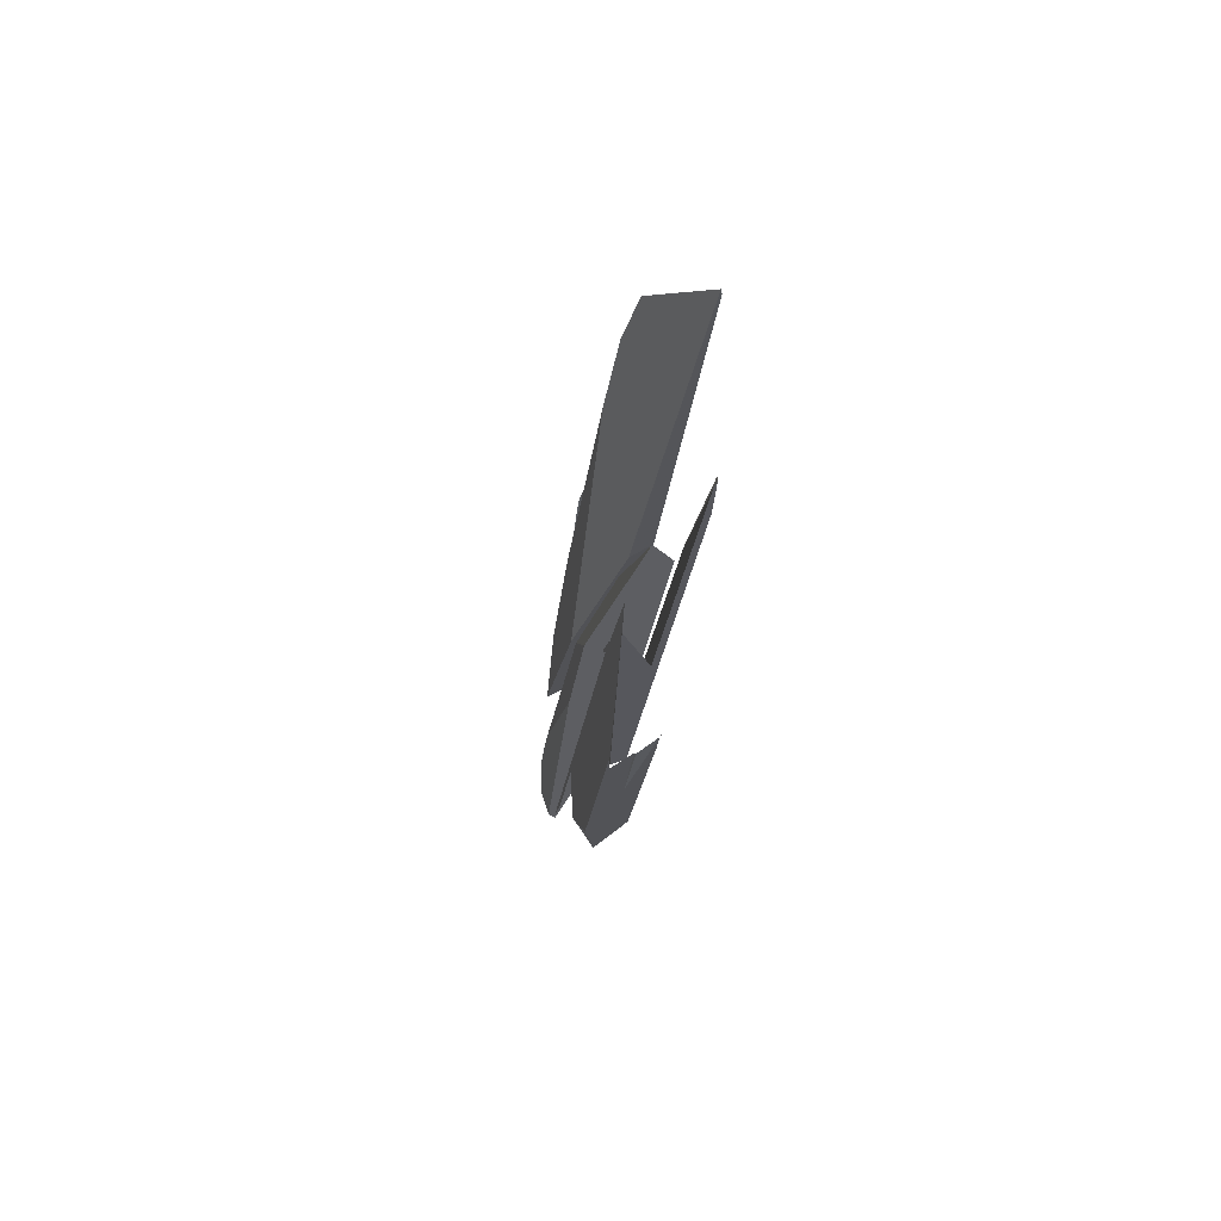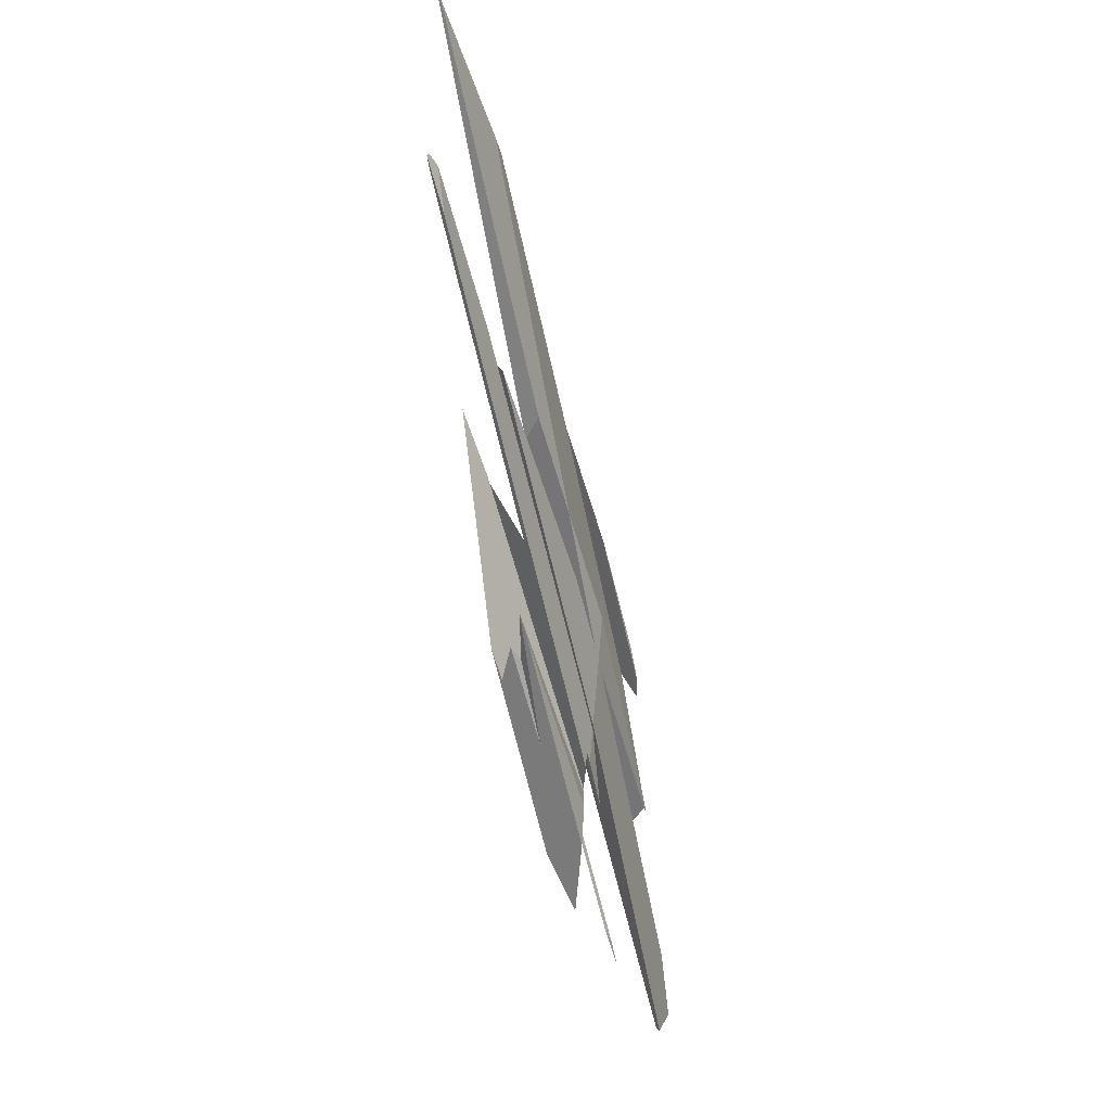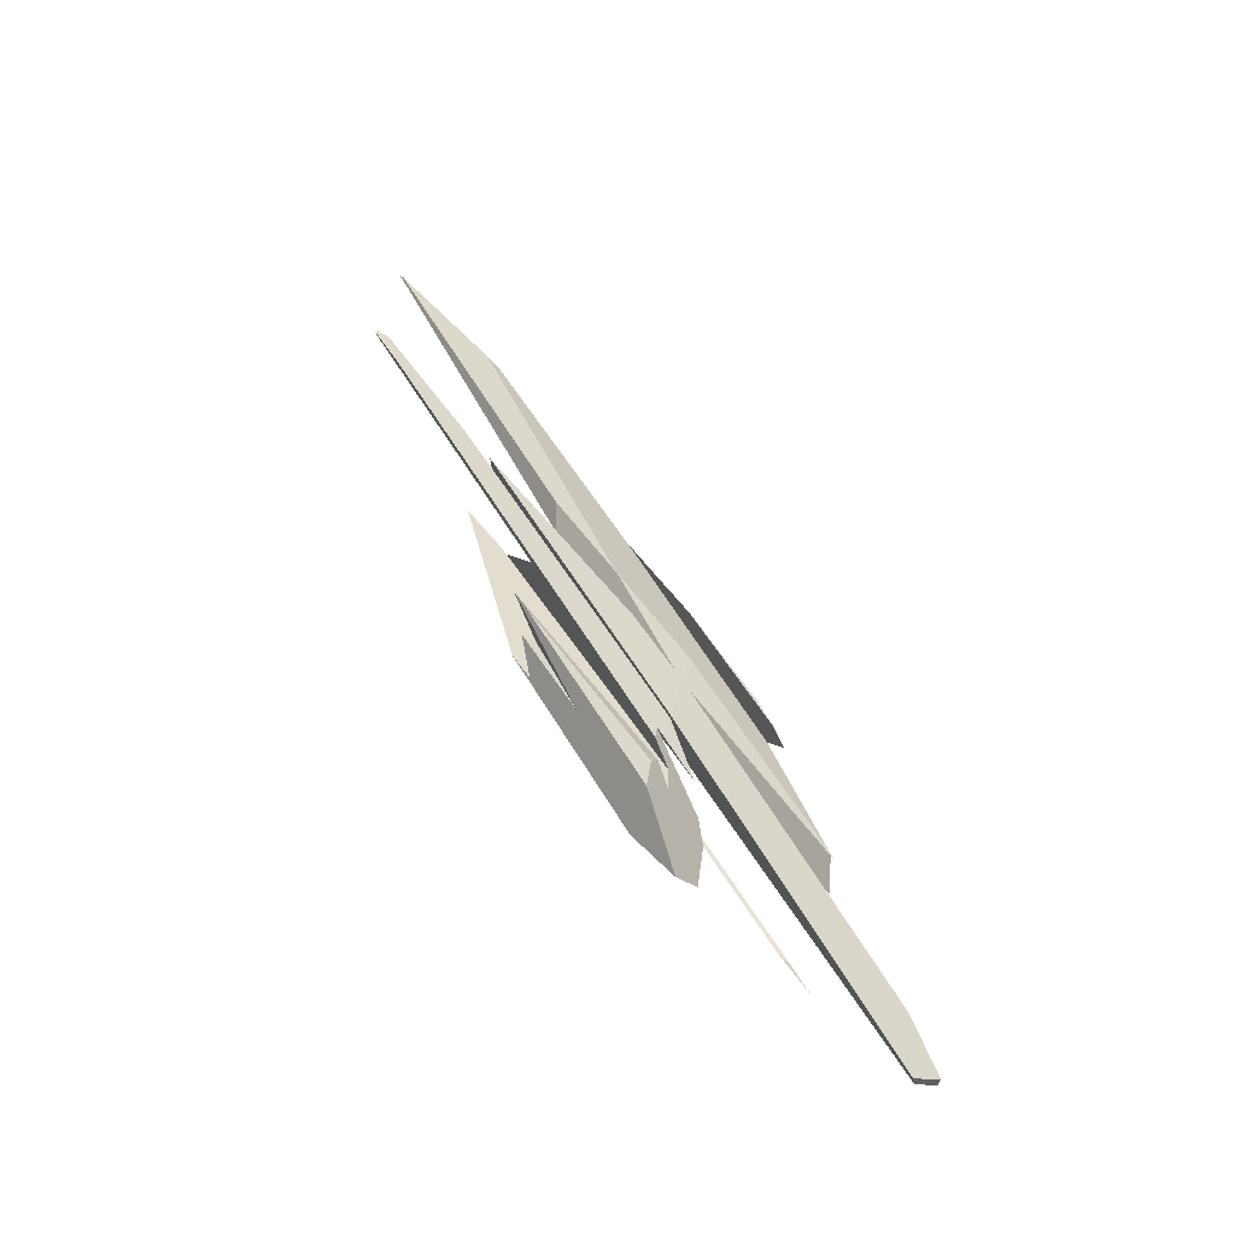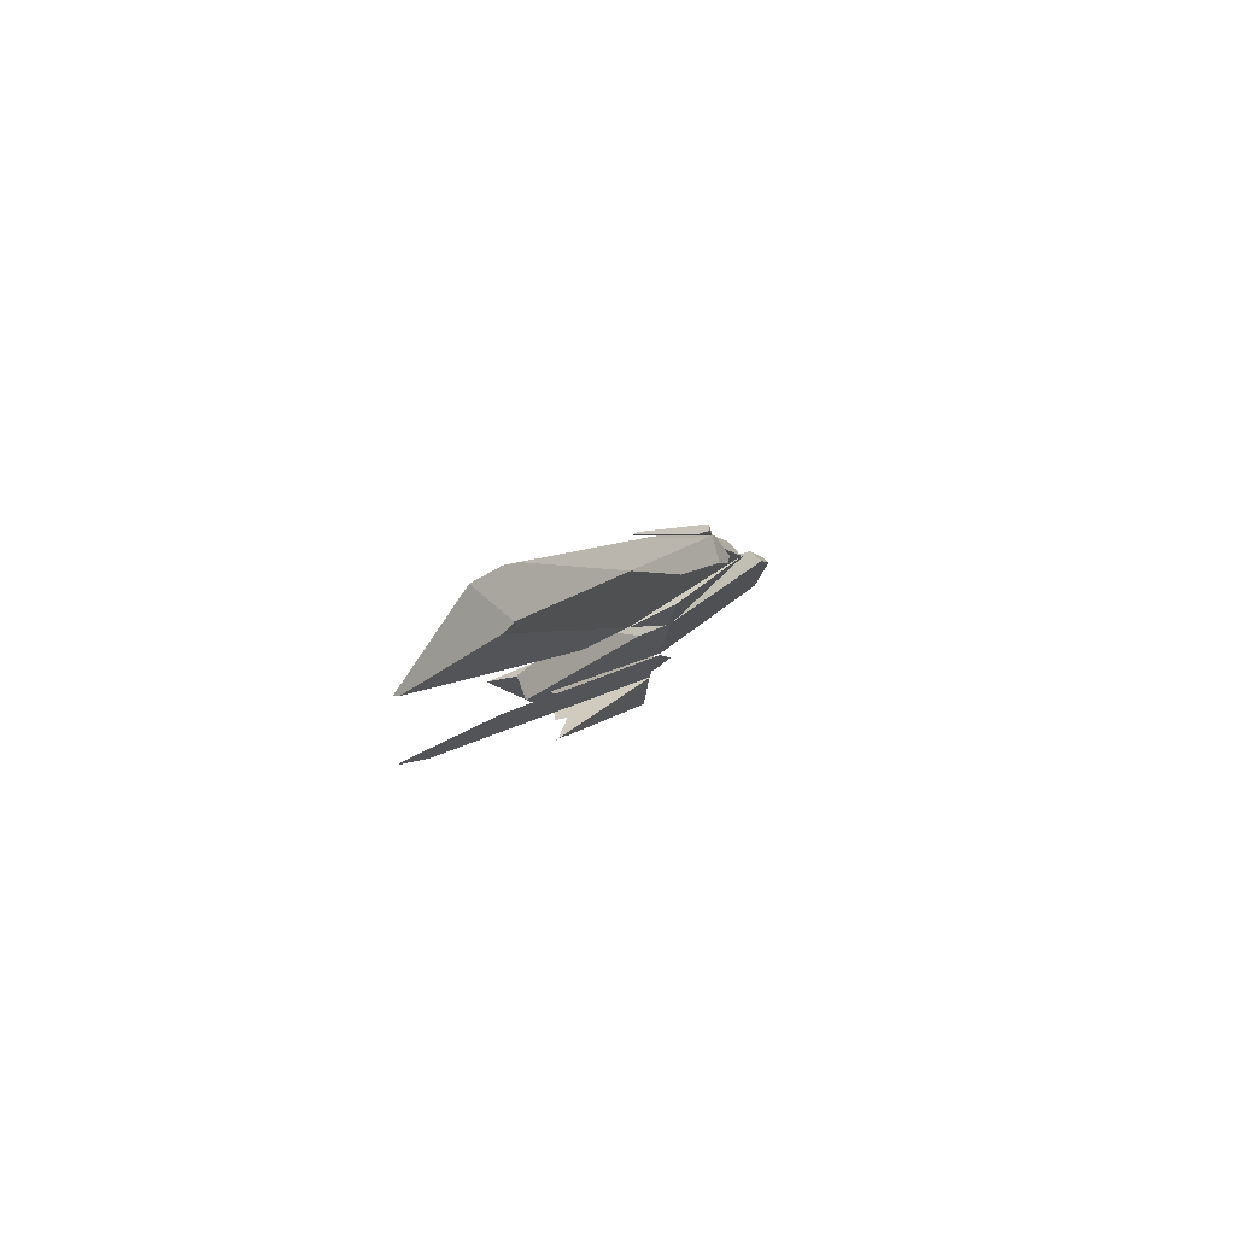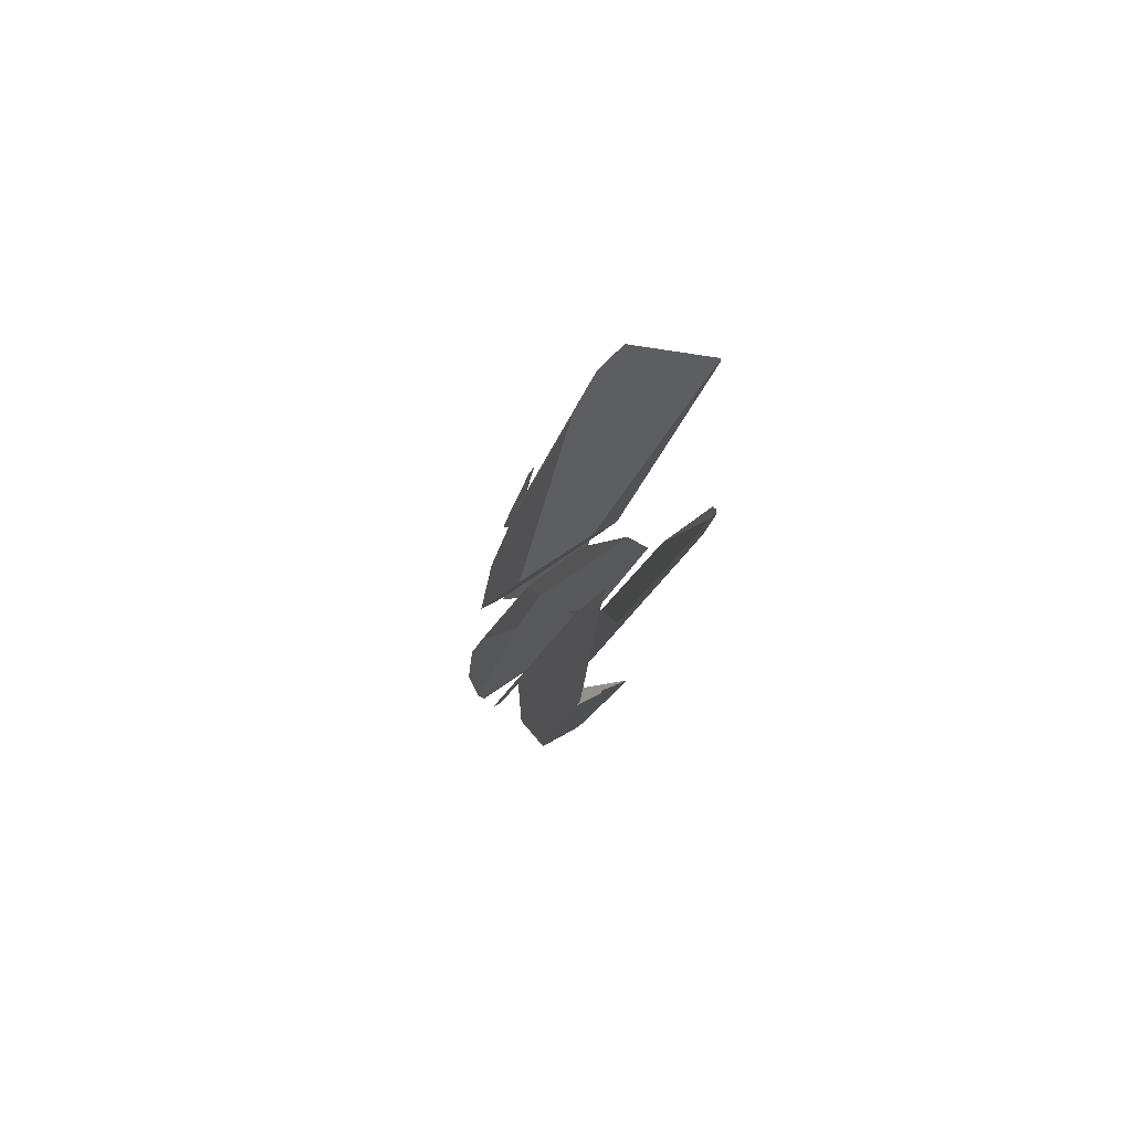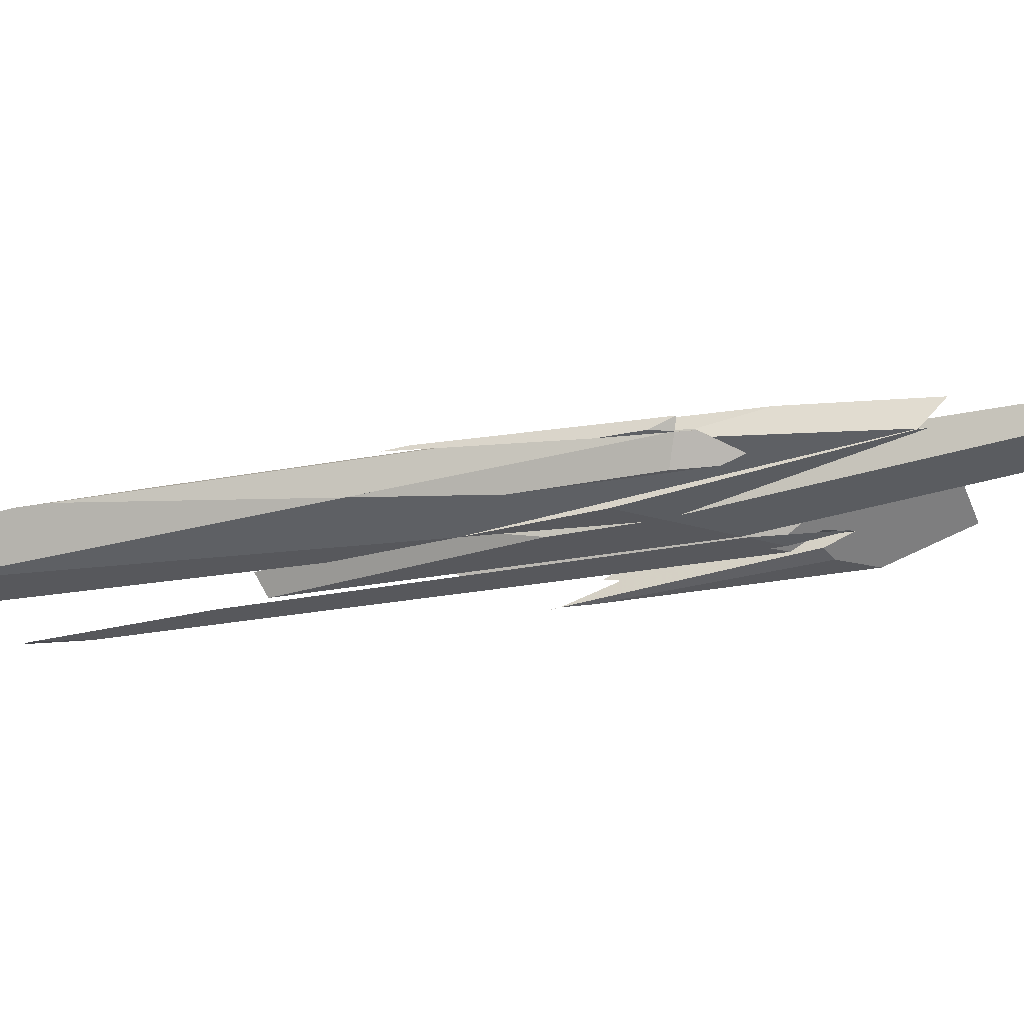
<metadata>
{"format":"obj","ext":"obj","renderer":"f3d","projection":"perspective","resolution":1024,"background":"white","views":[{"elev":39.5,"azim":-103.0,"up":"+Z"},{"elev":-5.0,"azim":-61.2,"up":"+Z"},{"elev":-59.8,"azim":-24.7,"up":"+Z"},{"elev":72.6,"azim":-49.9,"up":"+Z"},{"elev":48.4,"azim":-112.1,"up":"+Z"},{"elev":-28.8,"azim":76.9,"up":"+Y"}]}
</metadata>
<code>
o WoodenBrokenPlanks_469
v 528.5 -0.001983 -103.7
v 528.6 -0.001983 -103.8
v 528.5 -0.001983 -103.7
v 529 0.09382 -104.5
v 529 0.09022 -104.5
v 528.9 0.09332 -104.4
v 532.7 3.998 -111.2
v 541.1 3.998 -126.4
v 544.1 2.576 -131.8
v 542.7 1.587 -129.4
v 535.5 1.561 -116.3
v 530.6 1.935 -107.4
v 532.2 3.741 -110.3
v 531.6 1.457 -108.5
v 543.1 1.329 -122.7
v 542.4 0.8206 -121.6
v 546.5 3.998 -129.8
v 546.6 3.98 -129.9
v 540.6 -0.00178 -125.5
v 530.2 -0.001983 -106.7
v 541 -0.00188 -121.8
v 529 0.09382 -104.5
v 541.8 0.4151 -120.7
v 547.2 3.998 -124.3
v 546.6 3.998 -129.9
v 530.7 3.998 -107.6
v 525.5 3.998 -86.25
v 531.4 3.998 -95.64
v 529.2 3.336 -92.61
v 528.4 3.468 -91.16
v 543 1.148 -120.3
v 547 3.817 -123.4
v 531.6 3.88 -96
v 532 3.958 -96.69
v 546.7 3.459 -121.7
v 532 3.956 -96.68
v 542.2 0.402 -117.4
v 542.3 0.5974 -119.4
v 530.5 0.5229 -97.78
v 541.4 -0.001881 -118.3
v 530.7 -0.001984 -98.75
v 541.6 -0.001881 -116.8
v 532.2 3.998 -97.04
v 533.4 3.998 -97.88
v 530.7 3.998 -94.54
v 555.4 3.998 -137.8
v 553 3.998 -134.4
v 553.9 3.82 -135.5
v 543.8 3.701 -89.98
v 553 3.041 -106.7
v 552.4 2.153 -106.7
v 552.2 2.144 -106.5
v 543.1 3.556 -88.91
v 552 2.252 -104.9
v 542.8 3.535 -88.15
v 550.3 2.154 -101.7
v 545 -0.001884 -96.68
v 550.8 -0.001883 -106.7
v 552.3 2.128 -106.7
v 552.2 2.144 -106.5
v 539.8 1.241 -86.24
v 552.9 2.12 -108.1
v 552.2 -0.001882 -109.9
v 553.2 0.5773 -111.5
v 552.6 1.952 -109.2
v 552.9 2.14 -108.1
v 513.9 0.4097 -67.32
v 513.6 0.2169 -66.25
v 514.7 -0.002189 -67.1
v 523.1 -0.002087 -79.66
v 514 0.4184 -67.52
v 542.8 -0.001881 -114.7
v 515.8 -0.002188 -71.18
v 542.2 -0.001881 -117.8
v 513.4 0.3007 -66.43
v 544.9 0.365 -121.9
v 528.8 3.401 -91.78
v 534.7 2.289 -91.16
v 526.6 1.56 -81.88
v 525.8 -0.002086 -83.1
v 539.6 -0.001984 -100.8
v 543.4 -0.001883 -107.1
v 542.8 -0.001881 -114.3
v 544 -0.001882 -108.1
v 562.6 2.554 -137.7
v 562.3 3.871 -136.3
v 558.4 3.998 -129.7
v 544.1 3.998 -105.8
v 544.6 0.09042 -109.1
v 540.6 3.998 -103.2
v 562.2 2.656 -145.1
v 564.8 2.898 -143.7
v 547.5 3.998 -115.9
v 562.7 3.236 -144.9
v 564.8 3.547 -143.7
v 538.2 -0.001985 -94.76
v 557.2 1.721 -122.4
v 557.4 1.711 -123
v 544.7 -0.001883 -104.1
v 557.2 1.674 -122.3
v 532.3 -0.001986 -86.35
v 524.4 -0.00219 -62.26
v 515 -0.002191 -52.35
v 525.9 0.2237 -63.47
v 524.8 3.056 -58.08
v 514.7 0.1776 -51.76
v 533.1 1.871 -88.15
v 546.2 3.998 -107.4
v 558.1 3.998 -124.3
v 554.2 3.998 -113.3
v 552.3 2.619 -108.1
v 552.6 1.952 -109.2
v 528.6 3.64 -63.84
v 533 3.998 -72.91
v 530 3.603 -66.39
v 539.8 1.241 -86.24
v 544.8 3.688 -93.58
v 547.2 3.998 -98.87
f 1 2 3
f 8 7 17
f 20 19 21
f 24 25 17 7
f 7 26 27 24
f 24 27 28
f 41 40 42
f 45 44 43 28
f 24 28 43 46
f 24 46 47
f 54 50 49 55
f 54 55 56
f 63 58 57
f 72 70 69 73
f 72 73 41 74
f 41 42 74
f 82 81 80 83
f 82 83 84
f 88 87 93 90
f 94 95 92 91
f 82 84 99 96
f 101 96 102 103
f 118 110 109 108
f 118 108 114
f 4 3 2 5
f 6 1 3 4
f 5 6 4
f 12 11 14
f 15 13 12 14
f 15 14 16
f 9 8 17 18
f 10 9 18 15
f 10 15 16
f 5 22 14 11
f 22 5 20 21
f 22 21 23
f 23 16 14 22
f 16 23 21 19
f 16 19 10
f 29 30 27 26
f 26 13 15 29
f 29 15 31
f 18 17 25
f 32 31 15 18
f 32 18 25 24
f 30 33 34 28
f 30 28 27
f 35 32 34 36
f 31 32 35 37
f 31 37 38
f 39 29 31 38
f 36 34 33
f 37 35 36 29
f 36 33 29
f 37 29 39
f 39 38 40 41
f 40 38 37 42
f 36 34 43 44
f 28 34 36 45
f 45 36 44
f 43 34 32 48
f 43 48 46
f 46 48 47
f 32 24 47 48
f 49 50 51 52
f 49 52 53
f 54 51 50
f 49 53 55
f 54 56 52 51
f 53 52 56 55
f 57 58 59 60
f 57 60 61
f 62 59 58 63
f 62 63 64
f 65 66 62 64
f 66 60 59 62
f 65 61 60 66
f 65 64 63 57
f 65 57 61
f 67 68 69 70
f 67 70 71
f 68 67 75
f 75 73 69 68
f 71 70 72 37
f 72 76 37
f 71 37 39
f 73 75 67 71
f 73 71 39 41
f 76 72 74
f 74 42 37 76
f 77 33 30
f 33 77 29
f 29 77 30
f 78 79 80 81
f 85 86 87 82
f 87 88 78 82
f 78 81 82
f 85 82 89
f 90 79 78 88
f 91 92 85 84
f 85 89 84
f 91 84 83
f 93 94 91 90
f 80 79 90 83
f 91 83 90
f 95 86 85 92
f 86 95 94 93
f 86 93 87
f 89 82 96 97
f 89 97 98
f 99 84 89 98
f 99 98 100
f 99 100 97 96
f 97 100 98
f 103 102 104 105
f 103 105 106
f 101 103 106 107
f 96 101 107 108
f 96 108 109 97
f 110 111 112 97
f 110 97 109
f 108 107 106 113
f 106 105 113
f 108 113 114
f 115 113 105 104
f 115 104 116
f 114 113 115 117
f 114 117 118
f 104 102 96 112
f 96 97 112
f 104 112 116
f 118 117 111 110
f 117 115 116 112
f 117 112 111
f 2 1 6 5
f 7 8 9 10
f 10 11 12 7
f 7 12 13
f 5 11 10 19
f 5 19 20
f 26 7 13

</code>
